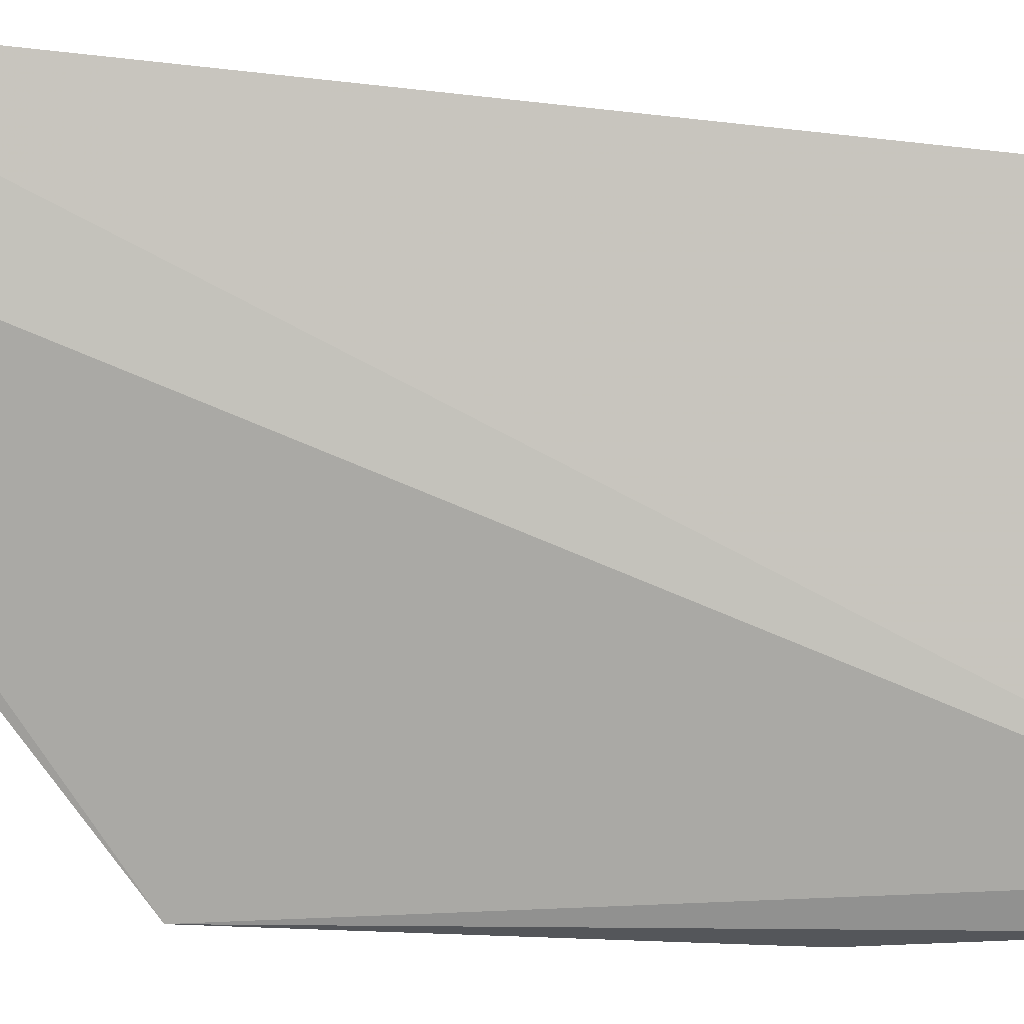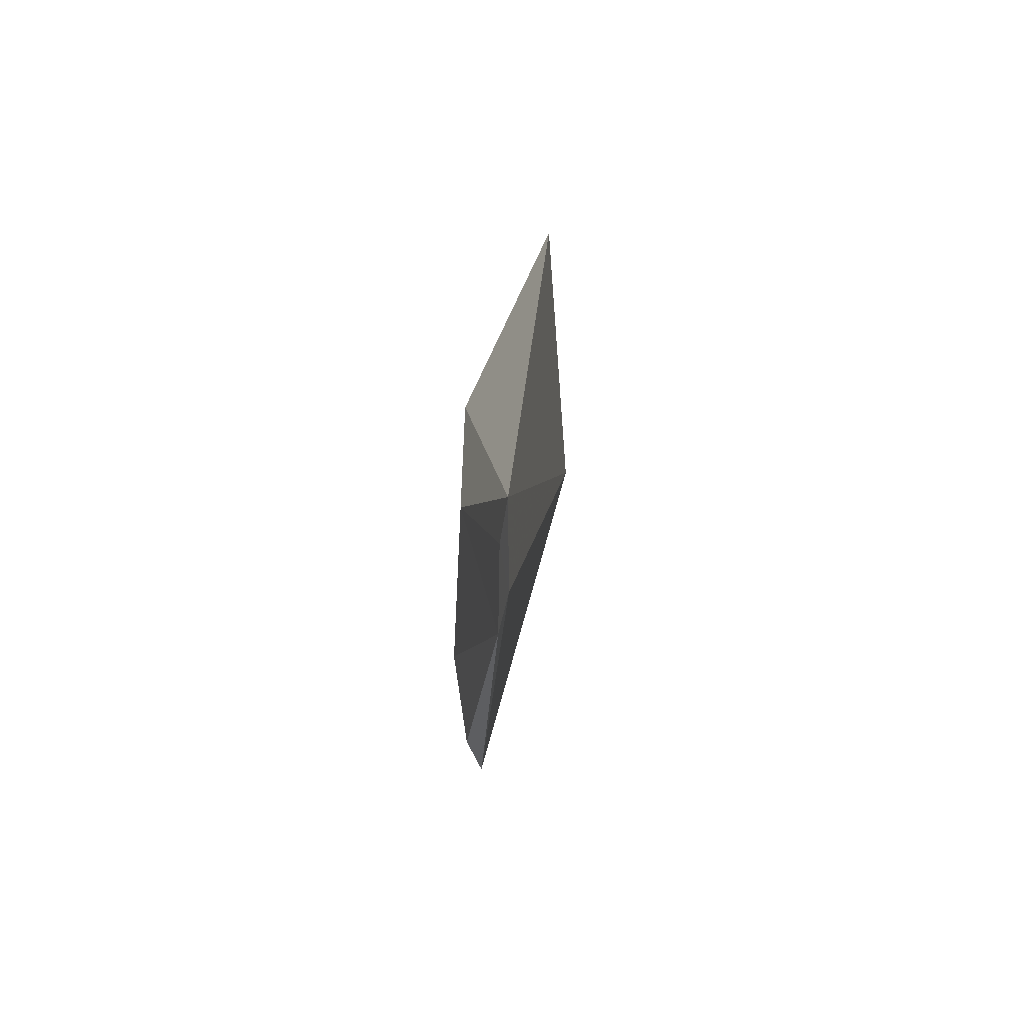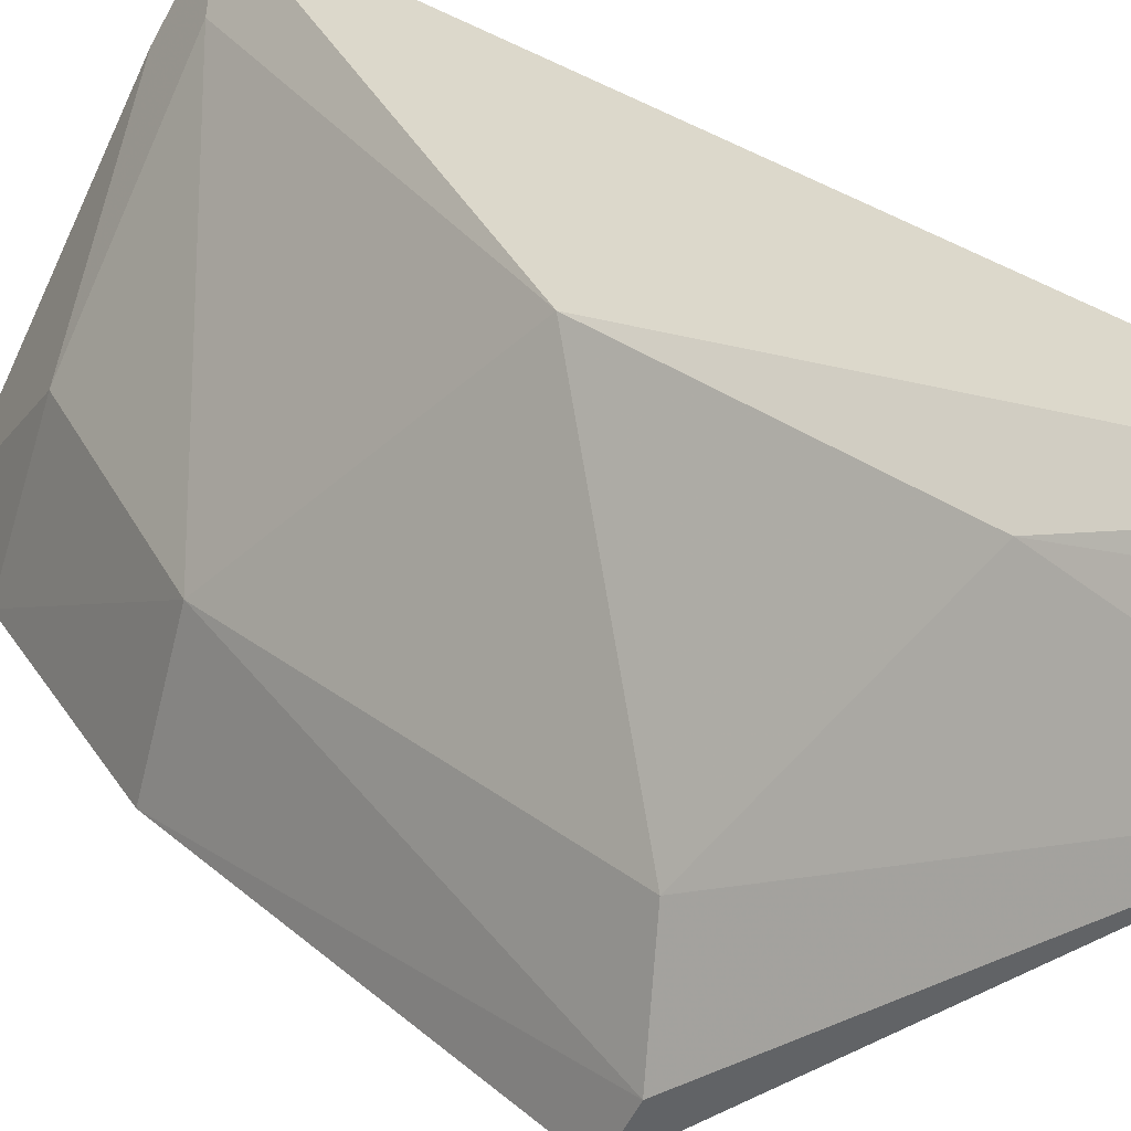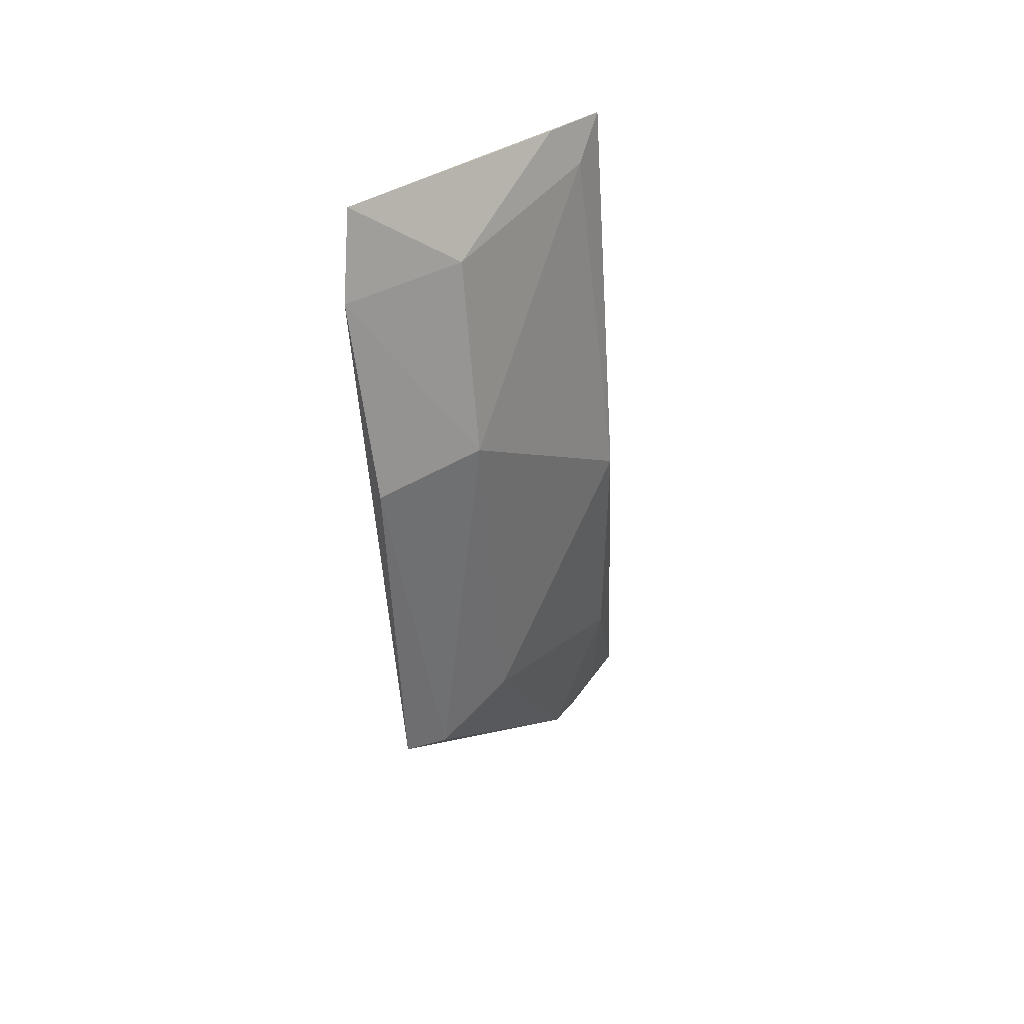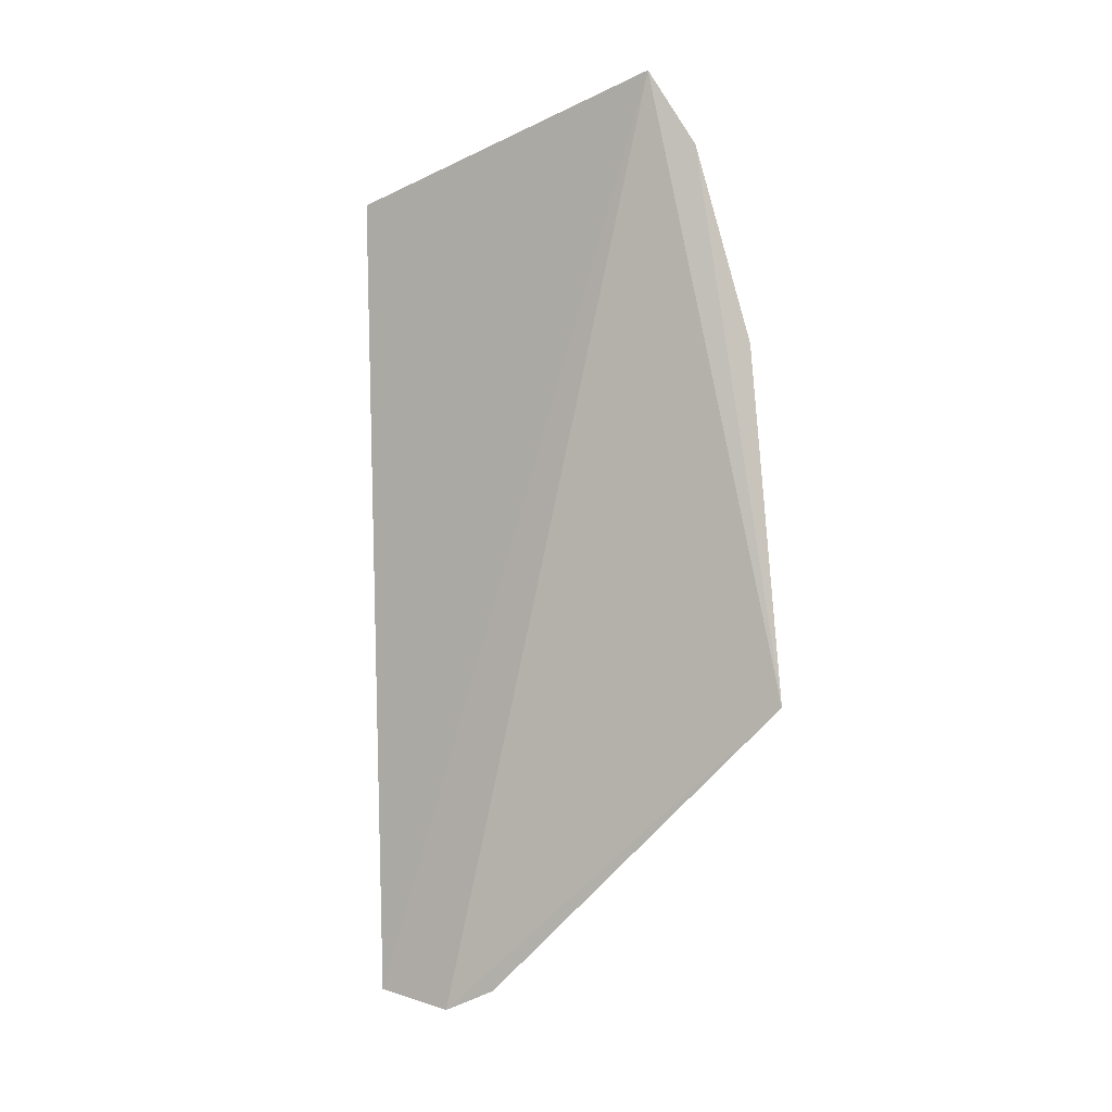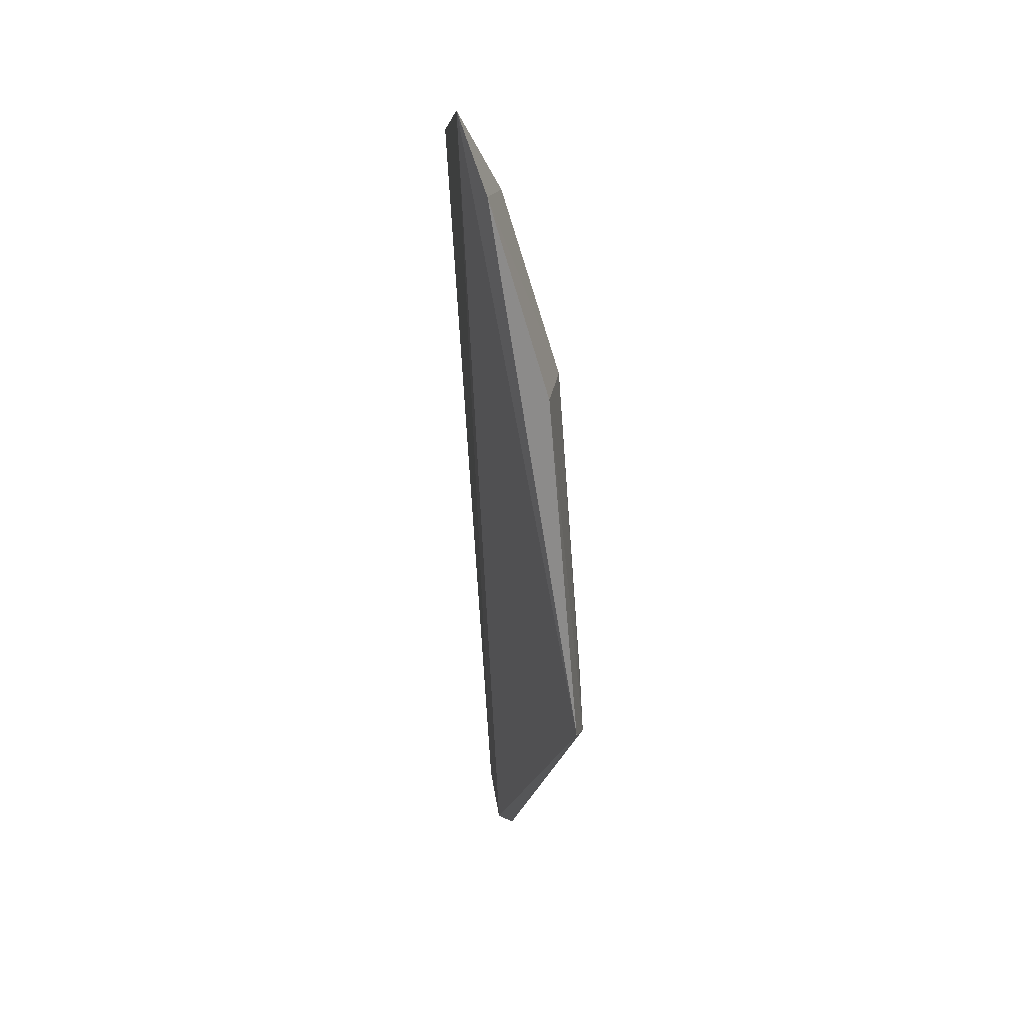
<metadata>
{"format":"obj","ext":"obj","renderer":"f3d","projection":"perspective","resolution":1024,"background":"white","views":[{"elev":-25.3,"azim":78.7,"up":"+Z"},{"elev":-65.8,"azim":29.1,"up":"+Y"},{"elev":34.2,"azim":-46.0,"up":"+Z"},{"elev":45.0,"azim":-114.2,"up":"+Y"},{"elev":-6.7,"azim":149.8,"up":"+Y"},{"elev":20.8,"azim":-159.1,"up":"+Y"}]}
</metadata>
<code>
v -0.1546 0.009138 -0.0997
v -0.1607 0.006443 -0.1109
v -0.1717 0.1522 -0.1555
v -0.1594 0.01132 -0.106
v -0.1915 0.05139 -0.1516
v -0.193 0.05438 -0.1591
v -0.1658 0.009728 -0.1172
v -0.1686 0.08211 -0.1094
v -0.1879 0.1103 -0.1591
v -0.1683 0.03985 -0.1095
v -0.148 0.1405 -0.104
v -0.178 0.1404 -0.1591
v -0.1828 0.1089 -0.1405
v -0.1863 0.05481 -0.1381
v -0.1541 0.1361 -0.11
v -0.1721 0.1375 -0.1384
v -0.154 0.1435 -0.1153
f 1 2 3
f 2 1 4
f 6 3 2
f 7 2 4
f 7 6 2
f 7 5 6
f 9 6 5
f 10 7 4
f 10 4 1
f 10 1 8
f 11 8 1
f 11 1 3
f 12 3 6
f 12 6 9
f 13 9 5
f 13 12 9
f 14 5 7
f 14 7 10
f 14 10 8
f 14 13 5
f 14 8 13
f 15 13 8
f 15 8 11
f 16 3 12
f 16 12 13
f 16 13 15
f 17 11 3
f 17 3 16
f 17 16 15
f 17 15 11

</code>
